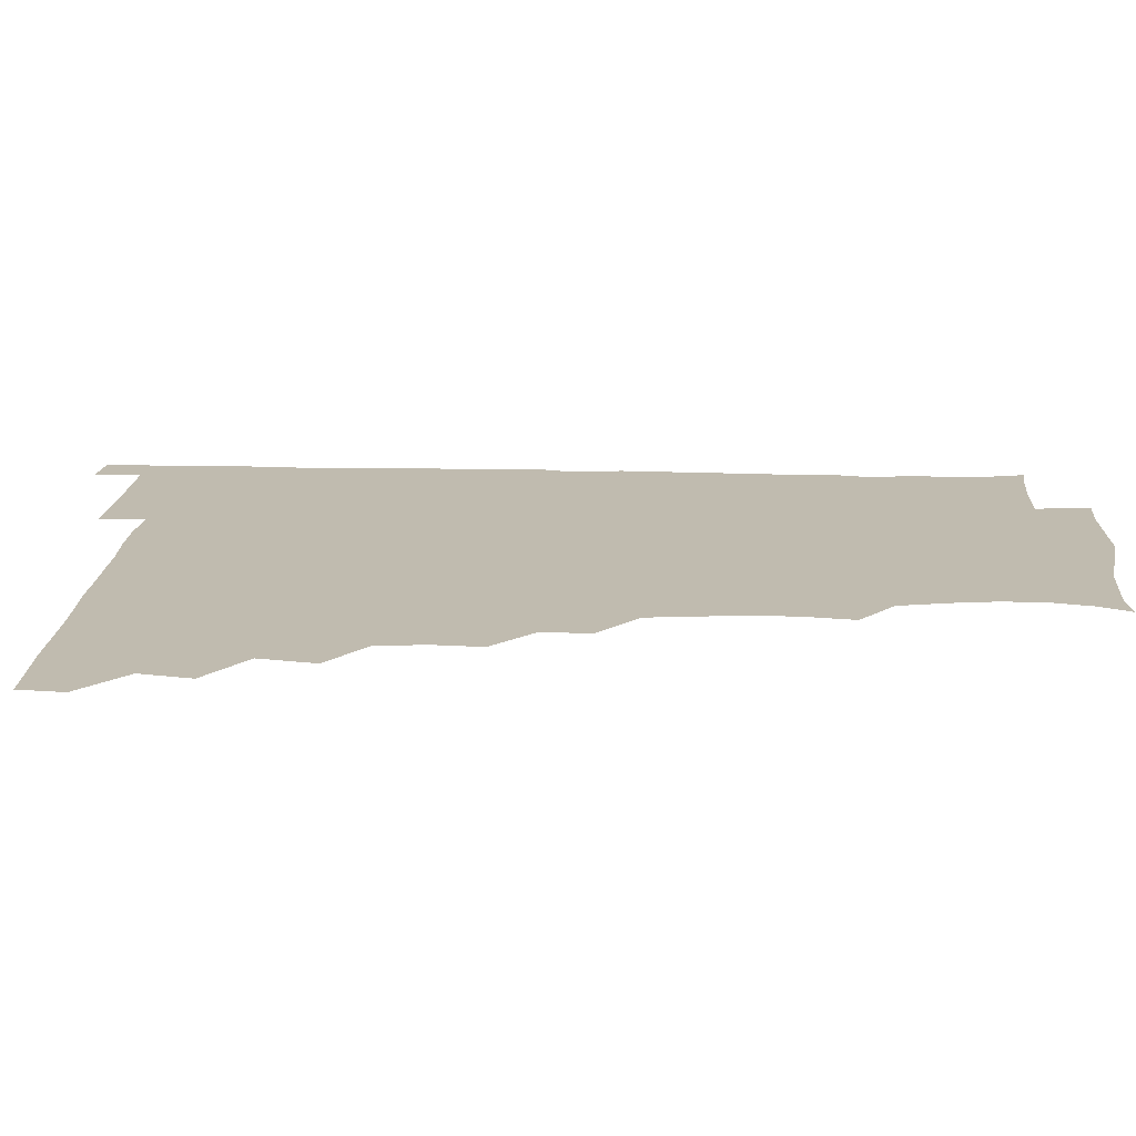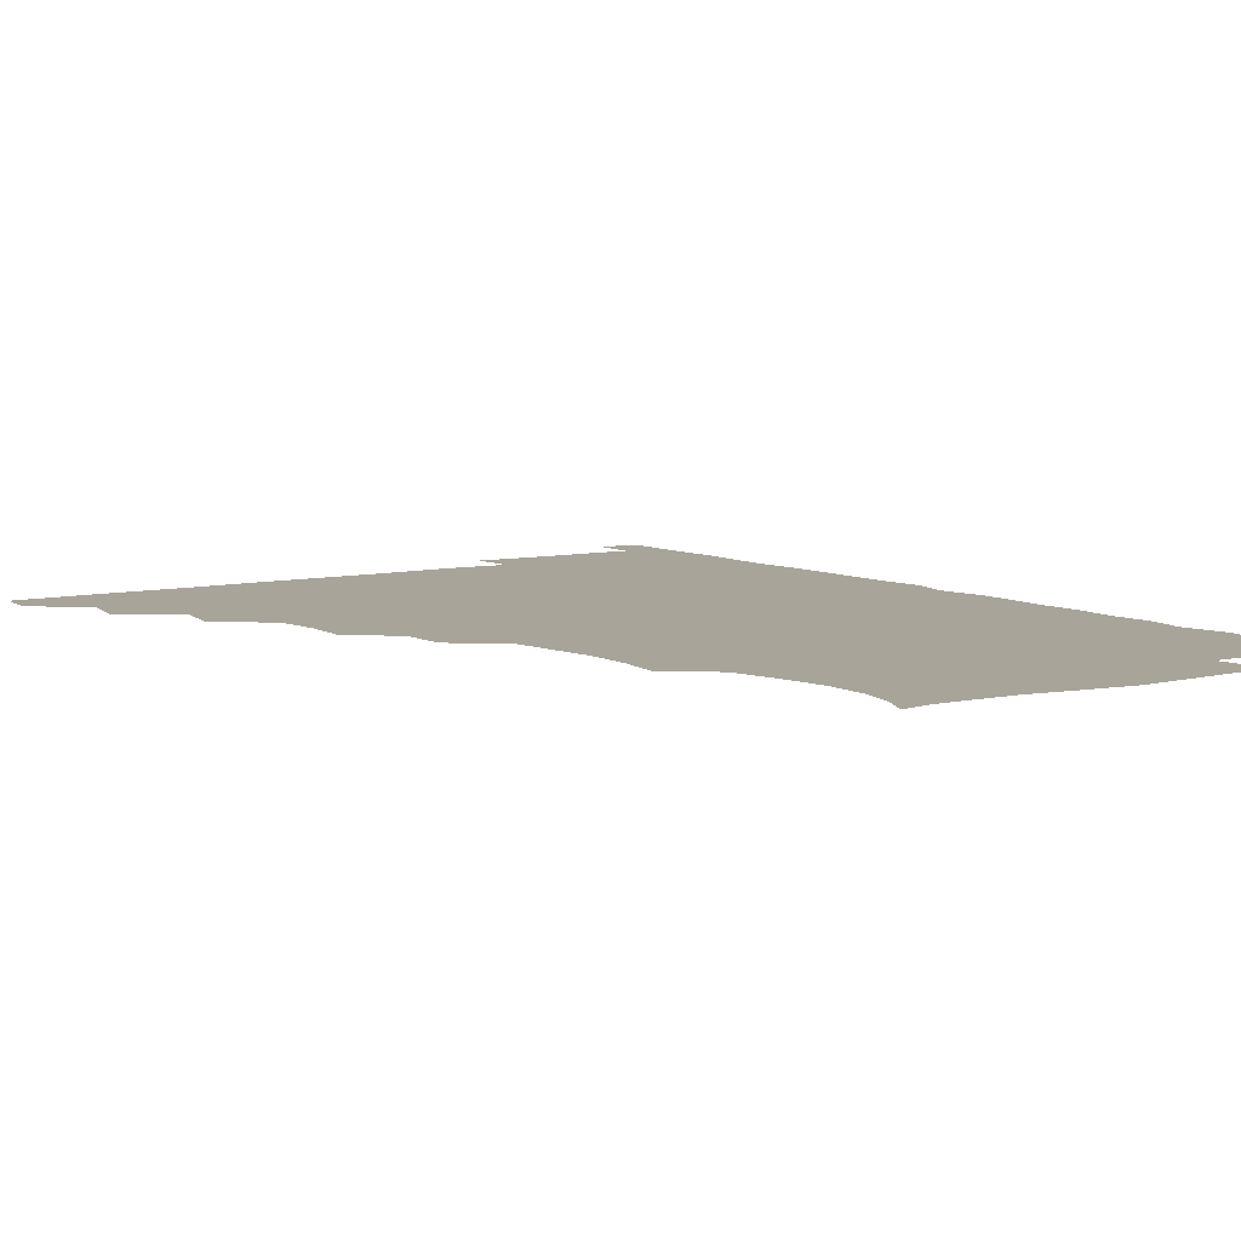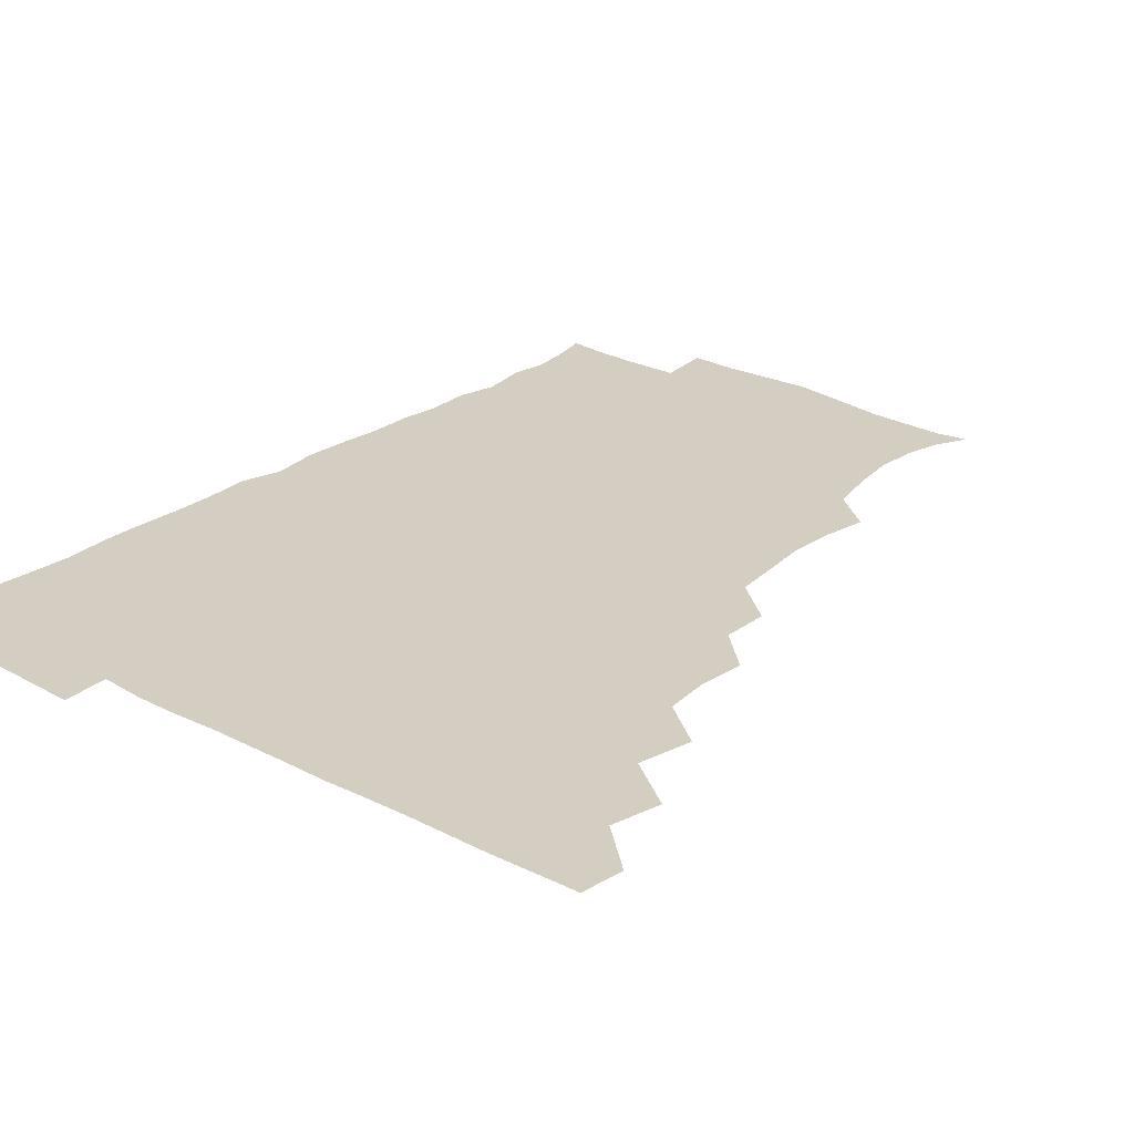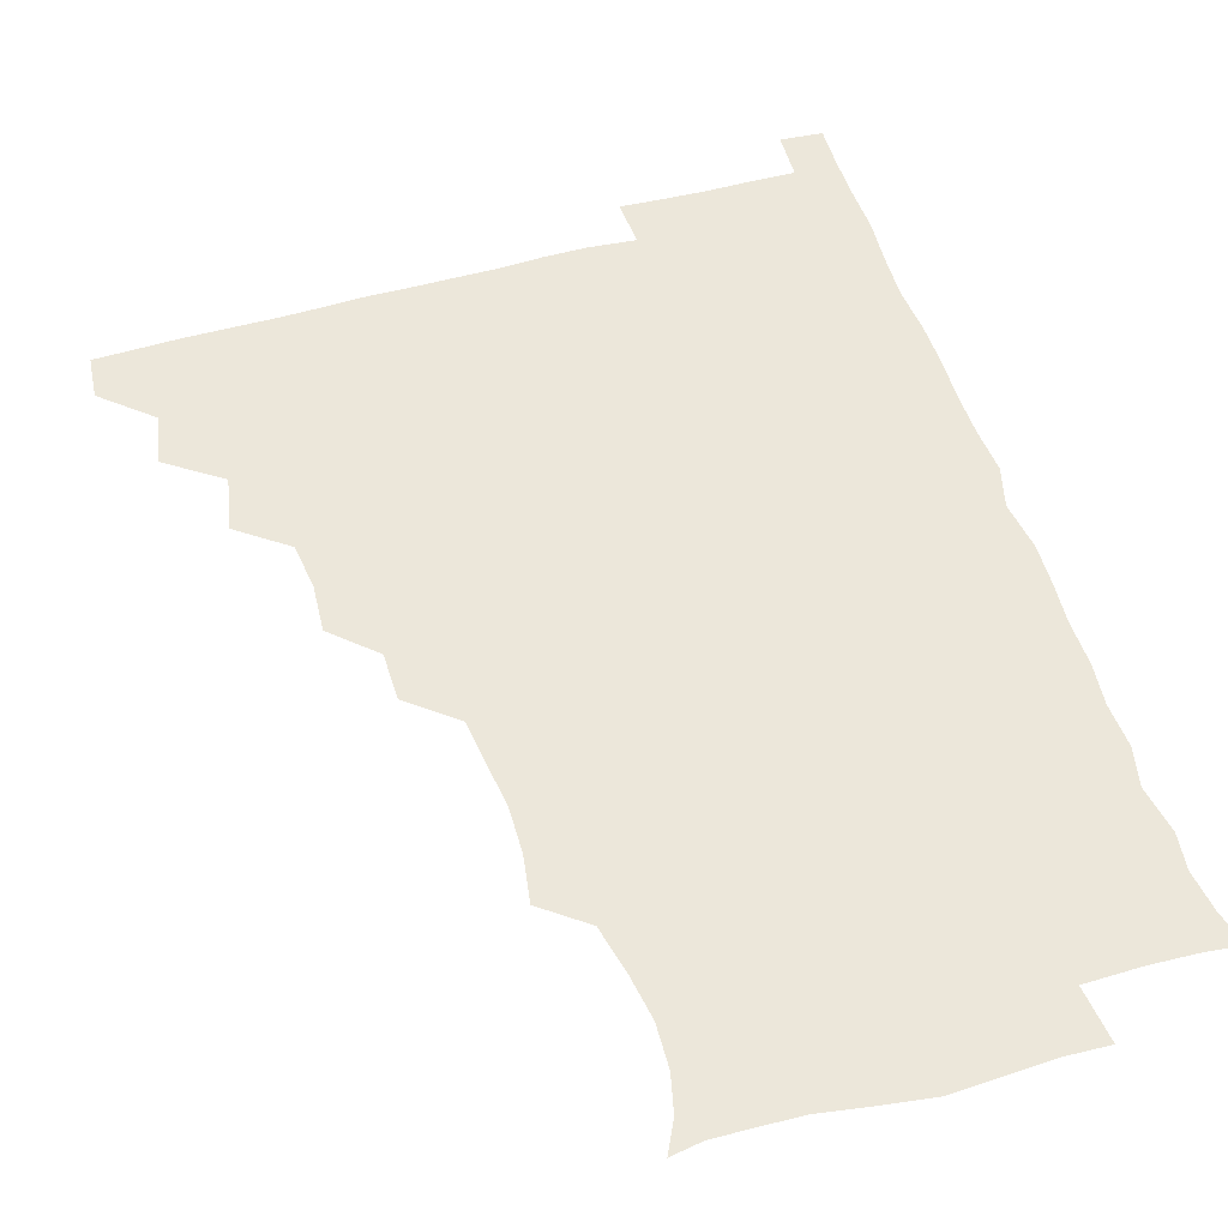
<metadata>
{"format":"obj","ext":"obj","renderer":"f3d","projection":"perspective","resolution":1024,"background":"white","views":[{"elev":16.1,"azim":-87.0,"up":"+Z"},{"elev":7.3,"azim":-34.5,"up":"+Z"},{"elev":25.1,"azim":-139.7,"up":"+Z"},{"elev":52.1,"azim":-17.1,"up":"+Z"}]}
</metadata>
<code>
v 464.9 480.2 0
v 466.5 495.5 0
v 478.3 447.7 0
v 482 465.2 0
v 482.2 480.6 0
v 481.4 495.8 0
v 493.4 415.3 0
v 497.2 434.5 0
v 496.4 450.6 0
v 497.7 466.3 0
v 496.7 481 0
v 496.1 496.2 0
v 511.1 369.6 0
v 512.3 386.3 0
v 510.4 402.7 0
v 513.3 422.1 0
v 511.8 435.9 0
v 512.1 451.5 0
v 511.9 466.2 0
v 511.5 480.9 0
v 511 496.1 0
v 525.8 339.2 0
v 525.7 356.1 0
v 527.2 374.9 0
v 527.4 391.9 0
v 527.8 407.9 0
v 527 421.5 0
v 527.1 436.7 0
v 526.9 451.4 0
v 526.7 466 0
v 526.3 481 0
v 526.1 496 0
v 542.8 261.7 0
v 545.4 278.2 0
v 545.8 294.6 0
v 543.9 309.2 0
v 542 326 0
v 542.3 345.1 0
v 542 360.9 0
v 541.4 375.4 0
v 540.8 389.7 0
v 541.4 406.2 0
v 542.2 422.1 0
v 542.2 436.9 0
v 541.8 451.3 0
v 541.4 466.1 0
v 541.2 481.1 0
v 540.9 496.3 0
v 555.1 178.7 0
v 560.5 189.5 0
v 563.5 202.2 0
v 564.2 217.4 0
v 561.8 232.9 0
v 558 250.1 0
v 559.5 269.7 0
v 559.1 284.7 0
v 558.4 299.4 0
v 557.7 314.9 0
v 556.9 330.5 0
v 557.2 347 0
v 556.8 361.7 0
v 557.4 377.7 0
v 557.1 392.4 0
v 557.1 407.4 0
v 557.1 422.2 0
v 556.8 436.6 0
v 557.2 451.2 0
v 556.7 465.8 0
v 556.1 481.1 0
v 555.6 496.8 0
v 565.9 180.5 0
v 572.4 193.5 0
v 575.8 209.3 0
v 575.1 224 0
v 574.1 240.8 0
v 572.5 255.3 0
v 573.4 272.7 0
v 573.4 288.2 0
v 573 302.7 0
v 572.6 317.7 0
v 572.1 332.2 0
v 571.8 347.5 0
v 572 362.6 0
v 571.8 377.4 0
v 572 392.9 0
v 571.9 407.6 0
v 571.6 421.8 0
v 571.8 436.6 0
v 572 451.1 0
v 571.6 465.8 0
v 571.1 481 0
v 570.5 496.5 0
v 578.5 180.2 0
v 585.5 194.6 0
v 588.7 212.7 0
v 588.5 228.2 0
v 587.7 243.3 0
v 587.5 258.2 0
v 587.7 272.5 0
v 587.2 288.2 0
v 587.3 303.8 0
v 586.9 317.3 0
v 586.9 333.2 0
v 586.5 347.4 0
v 586.7 362.8 0
v 586.5 377.2 0
v 586.6 392.5 0
v 586.6 407.4 0
v 586.7 422.4 0
v 586.5 436.5 0
v 586.4 451.1 0
v 586.5 465.7 0
v 586.3 480.6 0
v 585.4 496.6 0
v 594 179.7 0
v 601.5 197.9 0
v 602.8 214.1 0
v 602.6 228.2 0
v 601.7 242.9 0
v 601.6 257 0
v 601.9 274.6 0
v 601.9 288.4 0
v 601.5 302.7 0
v 601.8 318.8 0
v 601.5 332.2 0
v 601.2 346.6 0
v 601.2 362.1 0
v 601.3 377.6 0
v 601.3 392.6 0
v 601.6 407.6 0
v 601.2 421.5 0
v 601.3 436.3 0
v 601.5 451.2 0
v 601.4 465.6 0
v 601.4 480.1 0
v 600.5 496.5 0
v 611.6 176.9 0
v 616.3 197.9 0
v 616.7 213.9 0
v 617 229.7 0
v 616.3 242.7 0
v 616.3 259.5 0
v 616.4 273.8 0
v 616.3 288.5 0
v 616.4 303.7 0
v 616.4 318 0
v 616.2 333 0
v 616.2 347.8 0
v 616.3 363.4 0
v 616.2 377.5 0
v 616 391.2 0
v 616.3 408.1 0
v 616.3 421.9 0
v 616.5 436.7 0
v 616.3 451.3 0
v 616 466 0
v 616.2 480.4 0
v 615.2 497.2 0
v 628.9 174.4 0
v 630.7 197.7 0
v 630.6 215 0
v 631.2 229.9 0
v 631.6 244.4 0
v 631.3 257.7 0
v 631.1 272.7 0
v 630.9 287.5 0
v 630.6 303.2 0
v 631 319 0
v 630.9 332.9 0
v 630.9 348.2 0
v 630.9 362.9 0
v 630.9 378 0
v 631 392.6 0
v 630.9 407.5 0
v 631.1 421.4 0
v 631.3 437.5 0
v 631.3 451.4 0
v 631.4 465.9 0
v 631 480.9 0
v 629.7 497.1 0
v 646 175.3 0
v 645.8 198.1 0
v 645.6 212.8 0
v 644.9 229.5 0
v 646.1 243.9 0
v 646 257.8 0
v 645.7 273.2 0
v 645.7 288.1 0
v 645.4 302.4 0
v 645.4 318.7 0
v 645.5 332.6 0
v 645.3 348.5 0
v 645.7 362.6 0
v 645.5 378.1 0
v 645.6 392.6 0
v 645.4 407.8 0
v 645.9 421.3 0
v 645.9 437 0
v 646.1 451.6 0
v 646.1 466.2 0
v 646.4 480.8 0
v 646.3 495.7 0
v 645.4 512.1 0
v 662.7 176.1 0
v 660.5 197.1 0
v 660.2 213.9 0
v 660.8 226.2 0
v 659.6 244 0
v 660.2 259.1 0
v 660.1 274 0
v 660 289.3 0
v 660.3 302.5 0
v 659.7 318.7 0
v 660.2 332.8 0
v 660.7 346.7 0
v 660.2 362.7 0
v 660.1 378 0
v 660.3 392.4 0
v 660.3 407.2 0
v 660.6 421.7 0
v 660.4 437.6 0
v 660.8 451.7 0
v 661 466.3 0
v 661.2 480.9 0
v 661.1 495.6 0
v 660 511.3 0
v 677.3 175.5 0
v 675.2 194.8 0
v 674.7 212.2 0
v 675.1 227.8 0
v 673.8 243.8 0
v 673.9 259.5 0
v 673.8 275.4 0
v 674 289.7 0
v 674.4 303.9 0
v 673.9 319.1 0
v 675 332.4 0
v 674.9 347.7 0
v 674.9 362.5 0
v 674.5 378.1 0
v 674.6 392.7 0
v 674.1 408.5 0
v 675.3 421.9 0
v 675.1 437.3 0
v 675.5 451.8 0
v 675.7 466.3 0
v 676 481.1 0
v 676.1 495.5 0
v 675.5 510.7 0
v 694.7 195.1 0
v 689.9 211.9 0
v 688.5 228.8 0
v 688.8 242.7 0
v 688.8 257.3 0
v 688.9 272.5 0
v 688.5 288.1 0
v 688.3 303.5 0
v 689 317.4 0
v 689.8 331.5 0
v 689.2 347.3 0
v 689 362.5 0
v 689.4 377.2 0
v 689.3 392.1 0
v 690.1 406.5 0
v 689.6 422 0
v 690.1 436.5 0
v 689.7 452.2 0
v 690.2 466.8 0
v 690.4 481.3 0
v 690.8 495.9 0
v 690.7 510.7 0
v 710.4 194.5 0
v 704.9 210.4 0
v 704.1 224.5 0
v 702.6 241 0
v 702.7 255 0
v 703.1 270.4 0
v 703.4 284.9 0
v 702.9 301 0
v 703.6 315.3 0
v 704.2 330.1 0
v 703.4 346.1 0
v 703 361.2 0
v 704.3 375.8 0
v 704.8 390.1 0
v 704.5 405.4 0
v 703.3 421.8 0
v 704.4 435.8 0
v 704.9 450.7 0
v 704.8 466.3 0
v 705.1 481.2 0
v 705.4 495.9 0
v 705.7 510.3 0
v 706.3 526.8 0
v 722.7 193.1 0
v 719.8 205.4 0
v 717.9 219.3 0
v 719.4 232.1 0
v 716.6 248.7 0
v 719.5 262.3 0
v 718.6 277.9 0
v 720 292.7 0
v 719.7 308.4 0
v 720.8 323.3 0
v 721.3 338.1 0
v 718.9 355.3 0
v 722.5 369.7 0
v 721.3 385.1 0
v 721 400.4 0
v 721.4 415.8 0
v 721.2 431.1 0
v 719.7 448.2 0
v 720.3 464.2 0
v 721.3 479.6 0
v 720.7 495.6 0
v 720.6 510.8 0
v 720.9 525.6 0
f 4 5 1
f 1 5 2
f 5 6 2
f 8 9 3
f 3 9 4
f 9 10 4
f 4 10 5
f 10 11 5
f 5 11 6
f 11 12 6
f 15 16 7
f 7 16 8
f 16 17 8
f 8 17 9
f 17 18 9
f 9 18 10
f 18 19 10
f 10 19 11
f 19 20 11
f 11 20 12
f 20 21 12
f 23 24 13
f 13 24 14
f 24 25 14
f 14 25 15
f 25 26 15
f 15 26 16
f 26 27 16
f 16 27 17
f 27 28 17
f 17 28 18
f 28 29 18
f 18 29 19
f 29 30 19
f 19 30 20
f 30 31 20
f 20 31 21
f 31 32 21
f 37 38 22
f 22 38 23
f 38 39 23
f 23 39 24
f 39 40 24
f 24 40 25
f 40 41 25
f 25 41 26
f 41 42 26
f 26 42 27
f 42 43 27
f 27 43 28
f 43 44 28
f 28 44 29
f 44 45 29
f 29 45 30
f 45 46 30
f 30 46 31
f 46 47 31
f 31 47 32
f 47 48 32
f 54 55 33
f 33 55 34
f 55 56 34
f 34 56 35
f 56 57 35
f 35 57 36
f 57 58 36
f 36 58 37
f 58 59 37
f 37 59 38
f 59 60 38
f 38 60 39
f 60 61 39
f 39 61 40
f 61 62 40
f 40 62 41
f 62 63 41
f 41 63 42
f 63 64 42
f 42 64 43
f 64 65 43
f 43 65 44
f 65 66 44
f 44 66 45
f 66 67 45
f 45 67 46
f 67 68 46
f 46 68 47
f 68 69 47
f 47 69 48
f 69 70 48
f 49 71 50
f 71 72 50
f 50 72 51
f 72 73 51
f 51 73 52
f 73 74 52
f 52 74 53
f 74 75 53
f 53 75 54
f 75 76 54
f 54 76 55
f 76 77 55
f 55 77 56
f 77 78 56
f 56 78 57
f 78 79 57
f 57 79 58
f 79 80 58
f 58 80 59
f 80 81 59
f 59 81 60
f 81 82 60
f 60 82 61
f 82 83 61
f 61 83 62
f 83 84 62
f 62 84 63
f 84 85 63
f 63 85 64
f 85 86 64
f 64 86 65
f 86 87 65
f 65 87 66
f 87 88 66
f 66 88 67
f 88 89 67
f 67 89 68
f 89 90 68
f 68 90 69
f 90 91 69
f 69 91 70
f 91 92 70
f 71 93 72
f 93 94 72
f 72 94 73
f 94 95 73
f 73 95 74
f 95 96 74
f 74 96 75
f 96 97 75
f 75 97 76
f 97 98 76
f 76 98 77
f 98 99 77
f 77 99 78
f 99 100 78
f 78 100 79
f 100 101 79
f 79 101 80
f 101 102 80
f 80 102 81
f 102 103 81
f 81 103 82
f 103 104 82
f 82 104 83
f 104 105 83
f 83 105 84
f 105 106 84
f 84 106 85
f 106 107 85
f 85 107 86
f 107 108 86
f 86 108 87
f 108 109 87
f 87 109 88
f 109 110 88
f 88 110 89
f 110 111 89
f 89 111 90
f 111 112 90
f 90 112 91
f 112 113 91
f 91 113 92
f 113 114 92
f 93 115 94
f 115 116 94
f 94 116 95
f 116 117 95
f 95 117 96
f 117 118 96
f 96 118 97
f 118 119 97
f 97 119 98
f 119 120 98
f 98 120 99
f 120 121 99
f 99 121 100
f 121 122 100
f 100 122 101
f 122 123 101
f 101 123 102
f 123 124 102
f 102 124 103
f 124 125 103
f 103 125 104
f 125 126 104
f 104 126 105
f 126 127 105
f 105 127 106
f 127 128 106
f 106 128 107
f 128 129 107
f 107 129 108
f 129 130 108
f 108 130 109
f 130 131 109
f 109 131 110
f 131 132 110
f 110 132 111
f 132 133 111
f 111 133 112
f 133 134 112
f 112 134 113
f 134 135 113
f 113 135 114
f 135 136 114
f 115 137 116
f 137 138 116
f 116 138 117
f 138 139 117
f 117 139 118
f 139 140 118
f 118 140 119
f 140 141 119
f 119 141 120
f 141 142 120
f 120 142 121
f 142 143 121
f 121 143 122
f 143 144 122
f 122 144 123
f 144 145 123
f 123 145 124
f 145 146 124
f 124 146 125
f 146 147 125
f 125 147 126
f 147 148 126
f 126 148 127
f 148 149 127
f 127 149 128
f 149 150 128
f 128 150 129
f 150 151 129
f 129 151 130
f 151 152 130
f 130 152 131
f 152 153 131
f 131 153 132
f 153 154 132
f 132 154 133
f 154 155 133
f 133 155 134
f 155 156 134
f 134 156 135
f 156 157 135
f 135 157 136
f 157 158 136
f 137 159 138
f 159 160 138
f 138 160 139
f 160 161 139
f 139 161 140
f 161 162 140
f 140 162 141
f 162 163 141
f 141 163 142
f 163 164 142
f 142 164 143
f 164 165 143
f 143 165 144
f 165 166 144
f 144 166 145
f 166 167 145
f 145 167 146
f 167 168 146
f 146 168 147
f 168 169 147
f 147 169 148
f 169 170 148
f 148 170 149
f 170 171 149
f 149 171 150
f 171 172 150
f 150 172 151
f 172 173 151
f 151 173 152
f 173 174 152
f 152 174 153
f 174 175 153
f 153 175 154
f 175 176 154
f 154 176 155
f 176 177 155
f 155 177 156
f 177 178 156
f 156 178 157
f 178 179 157
f 157 179 158
f 179 180 158
f 159 181 160
f 181 182 160
f 160 182 161
f 182 183 161
f 161 183 162
f 183 184 162
f 162 184 163
f 184 185 163
f 163 185 164
f 185 186 164
f 164 186 165
f 186 187 165
f 165 187 166
f 187 188 166
f 166 188 167
f 188 189 167
f 167 189 168
f 189 190 168
f 168 190 169
f 190 191 169
f 169 191 170
f 191 192 170
f 170 192 171
f 192 193 171
f 171 193 172
f 193 194 172
f 172 194 173
f 194 195 173
f 173 195 174
f 195 196 174
f 174 196 175
f 196 197 175
f 175 197 176
f 197 198 176
f 176 198 177
f 198 199 177
f 177 199 178
f 199 200 178
f 178 200 179
f 200 201 179
f 179 201 180
f 201 202 180
f 181 204 182
f 204 205 182
f 182 205 183
f 205 206 183
f 183 206 184
f 206 207 184
f 184 207 185
f 207 208 185
f 185 208 186
f 208 209 186
f 186 209 187
f 209 210 187
f 187 210 188
f 210 211 188
f 188 211 189
f 211 212 189
f 189 212 190
f 212 213 190
f 190 213 191
f 213 214 191
f 191 214 192
f 214 215 192
f 192 215 193
f 215 216 193
f 193 216 194
f 216 217 194
f 194 217 195
f 217 218 195
f 195 218 196
f 218 219 196
f 196 219 197
f 219 220 197
f 197 220 198
f 220 221 198
f 198 221 199
f 221 222 199
f 199 222 200
f 222 223 200
f 200 223 201
f 223 224 201
f 201 224 202
f 224 225 202
f 202 225 203
f 225 226 203
f 204 227 205
f 227 228 205
f 205 228 206
f 228 229 206
f 206 229 207
f 229 230 207
f 207 230 208
f 230 231 208
f 208 231 209
f 231 232 209
f 209 232 210
f 232 233 210
f 210 233 211
f 233 234 211
f 211 234 212
f 234 235 212
f 212 235 213
f 235 236 213
f 213 236 214
f 236 237 214
f 214 237 215
f 237 238 215
f 215 238 216
f 238 239 216
f 216 239 217
f 239 240 217
f 217 240 218
f 240 241 218
f 218 241 219
f 241 242 219
f 219 242 220
f 242 243 220
f 220 243 221
f 243 244 221
f 221 244 222
f 244 245 222
f 222 245 223
f 245 246 223
f 223 246 224
f 246 247 224
f 224 247 225
f 247 248 225
f 225 248 226
f 248 249 226
f 228 250 229
f 250 251 229
f 229 251 230
f 251 252 230
f 230 252 231
f 252 253 231
f 231 253 232
f 253 254 232
f 232 254 233
f 254 255 233
f 233 255 234
f 255 256 234
f 234 256 235
f 256 257 235
f 235 257 236
f 257 258 236
f 236 258 237
f 258 259 237
f 237 259 238
f 259 260 238
f 238 260 239
f 260 261 239
f 239 261 240
f 261 262 240
f 240 262 241
f 262 263 241
f 241 263 242
f 263 264 242
f 242 264 243
f 264 265 243
f 243 265 244
f 265 266 244
f 244 266 245
f 266 267 245
f 245 267 246
f 267 268 246
f 246 268 247
f 268 269 247
f 247 269 248
f 269 270 248
f 248 270 249
f 270 271 249
f 250 272 251
f 272 273 251
f 251 273 252
f 273 274 252
f 252 274 253
f 274 275 253
f 253 275 254
f 275 276 254
f 254 276 255
f 276 277 255
f 255 277 256
f 277 278 256
f 256 278 257
f 278 279 257
f 257 279 258
f 279 280 258
f 258 280 259
f 280 281 259
f 259 281 260
f 281 282 260
f 260 282 261
f 282 283 261
f 261 283 262
f 283 284 262
f 262 284 263
f 284 285 263
f 263 285 264
f 285 286 264
f 264 286 265
f 286 287 265
f 265 287 266
f 287 288 266
f 266 288 267
f 288 289 267
f 267 289 268
f 289 290 268
f 268 290 269
f 290 291 269
f 269 291 270
f 291 292 270
f 270 292 271
f 292 293 271
f 272 295 273
f 295 296 273
f 273 296 274
f 296 297 274
f 274 297 275
f 297 298 275
f 275 298 276
f 298 299 276
f 276 299 277
f 299 300 277
f 277 300 278
f 300 301 278
f 278 301 279
f 301 302 279
f 279 302 280
f 302 303 280
f 280 303 281
f 303 304 281
f 281 304 282
f 304 305 282
f 282 305 283
f 305 306 283
f 283 306 284
f 306 307 284
f 284 307 285
f 307 308 285
f 285 308 286
f 308 309 286
f 286 309 287
f 309 310 287
f 287 310 288
f 310 311 288
f 288 311 289
f 311 312 289
f 289 312 290
f 312 313 290
f 290 313 291
f 313 314 291
f 291 314 292
f 314 315 292
f 292 315 293
f 315 316 293
f 293 316 294
f 316 317 294

</code>
